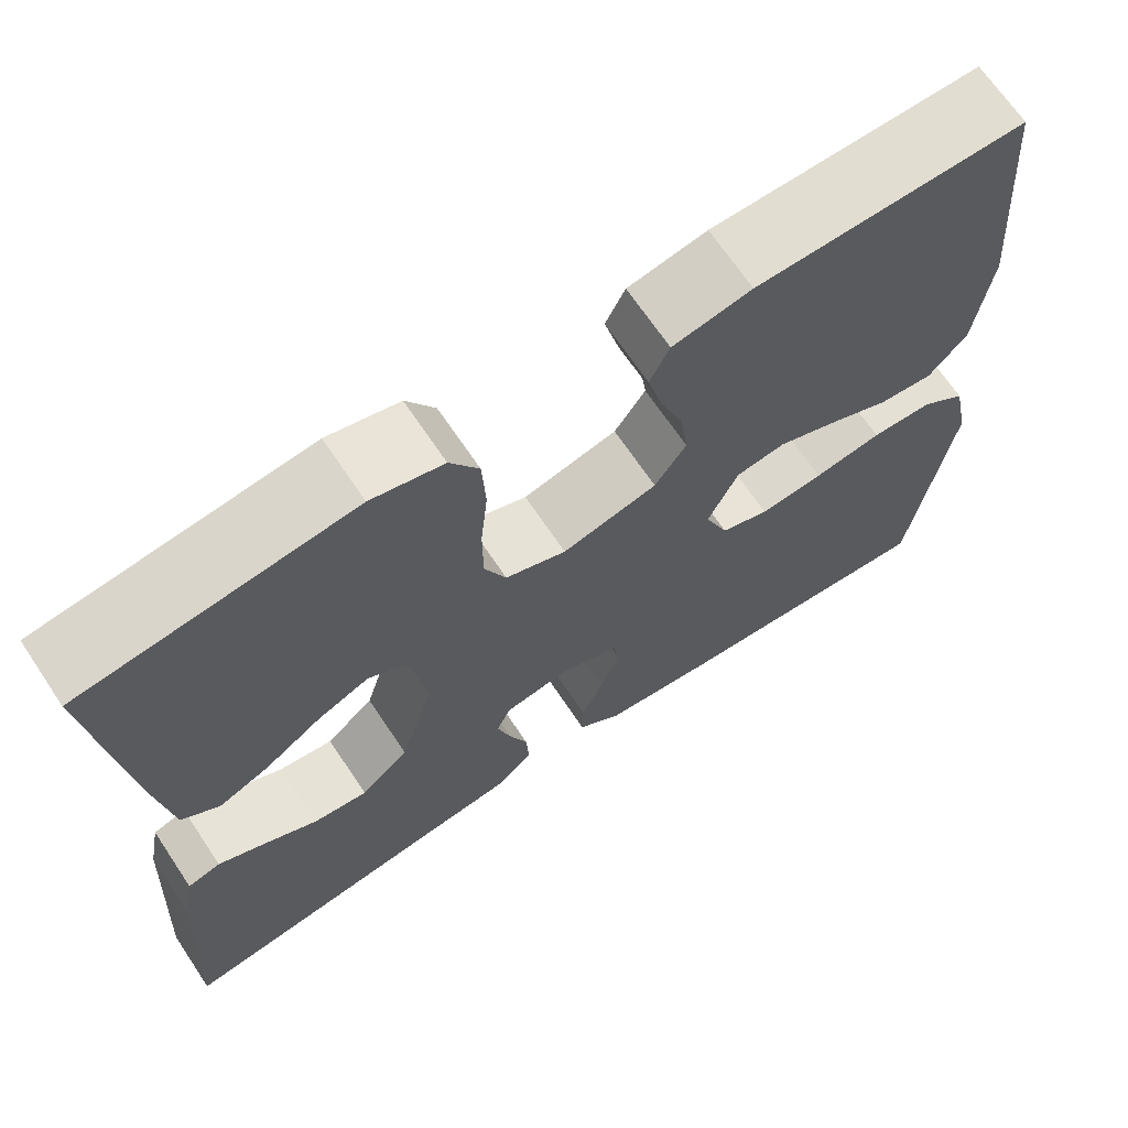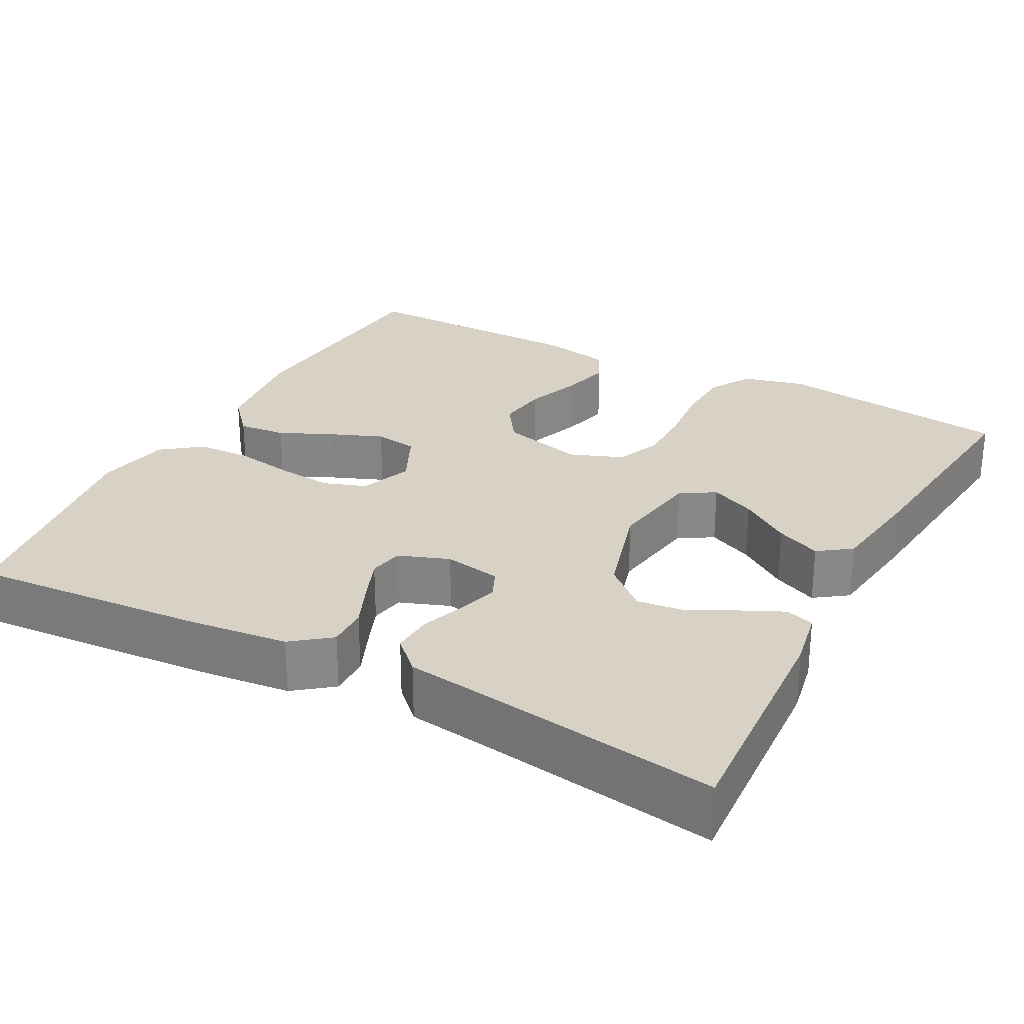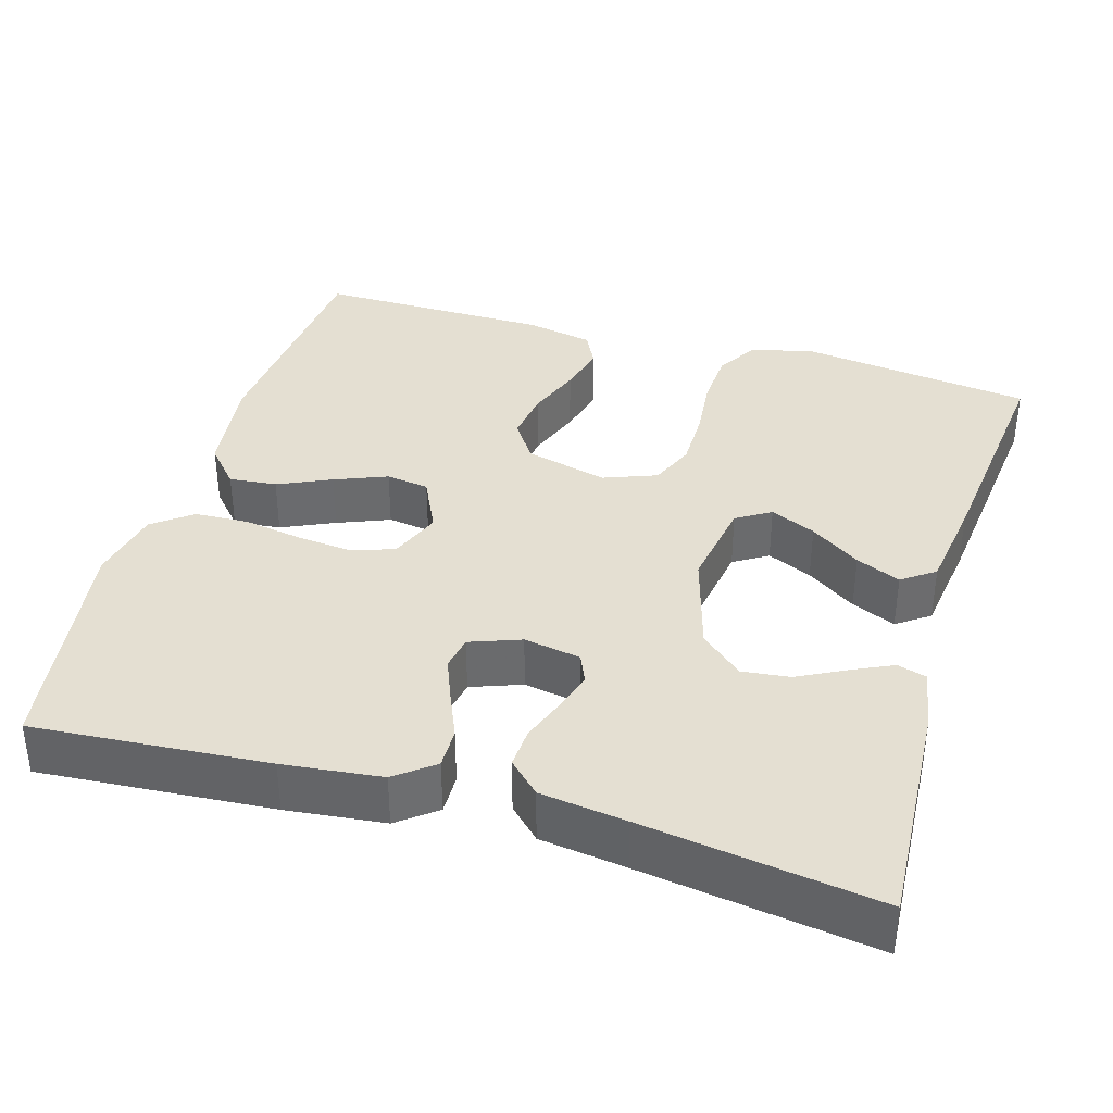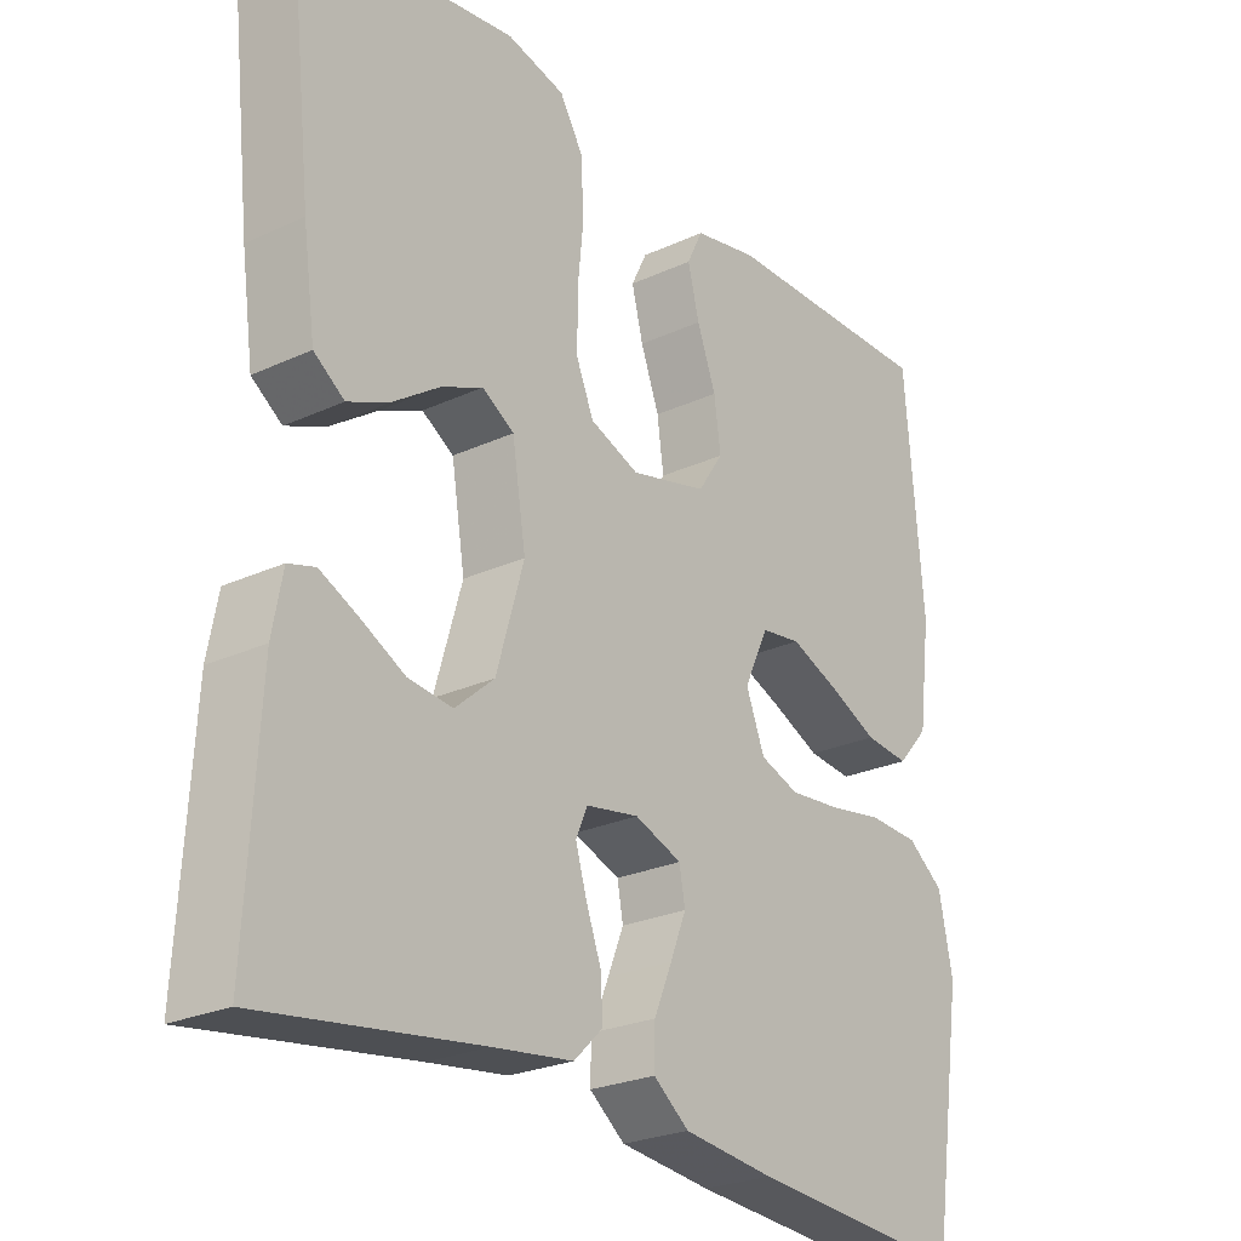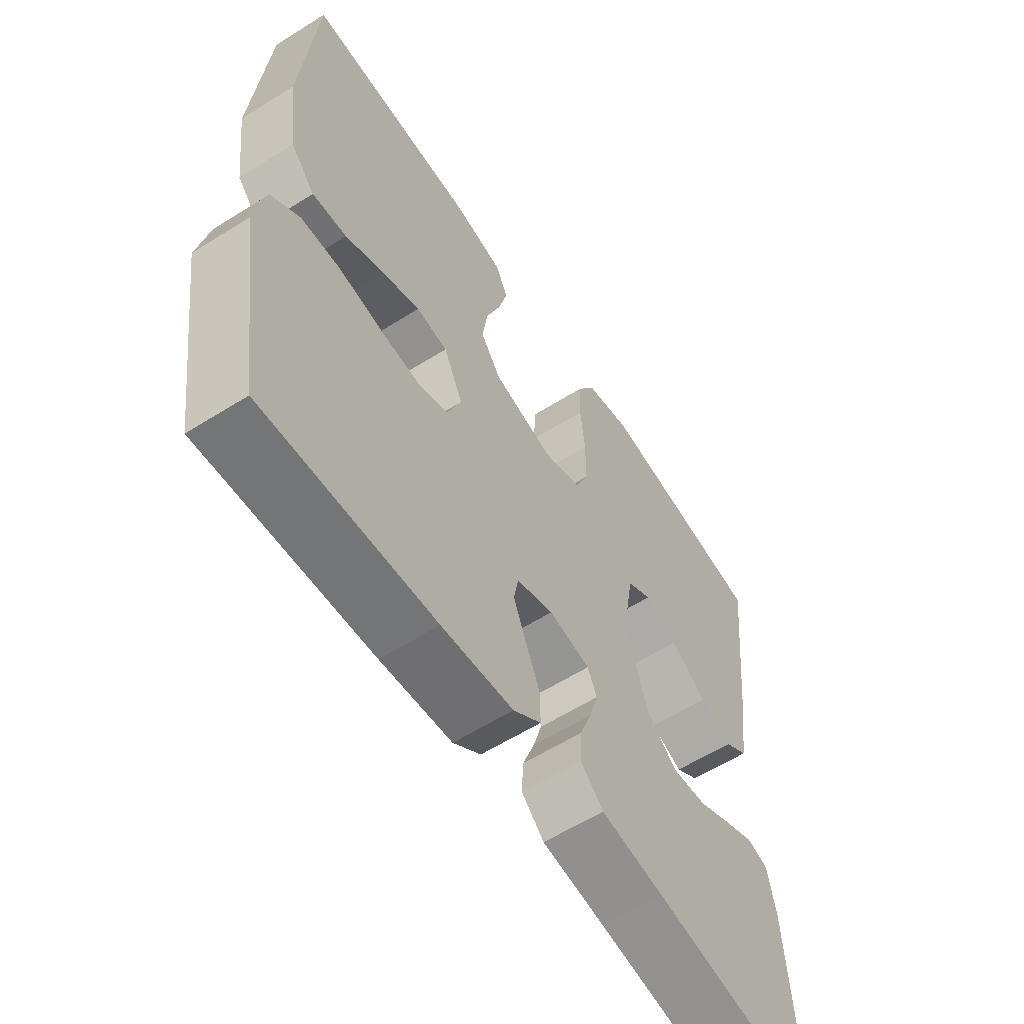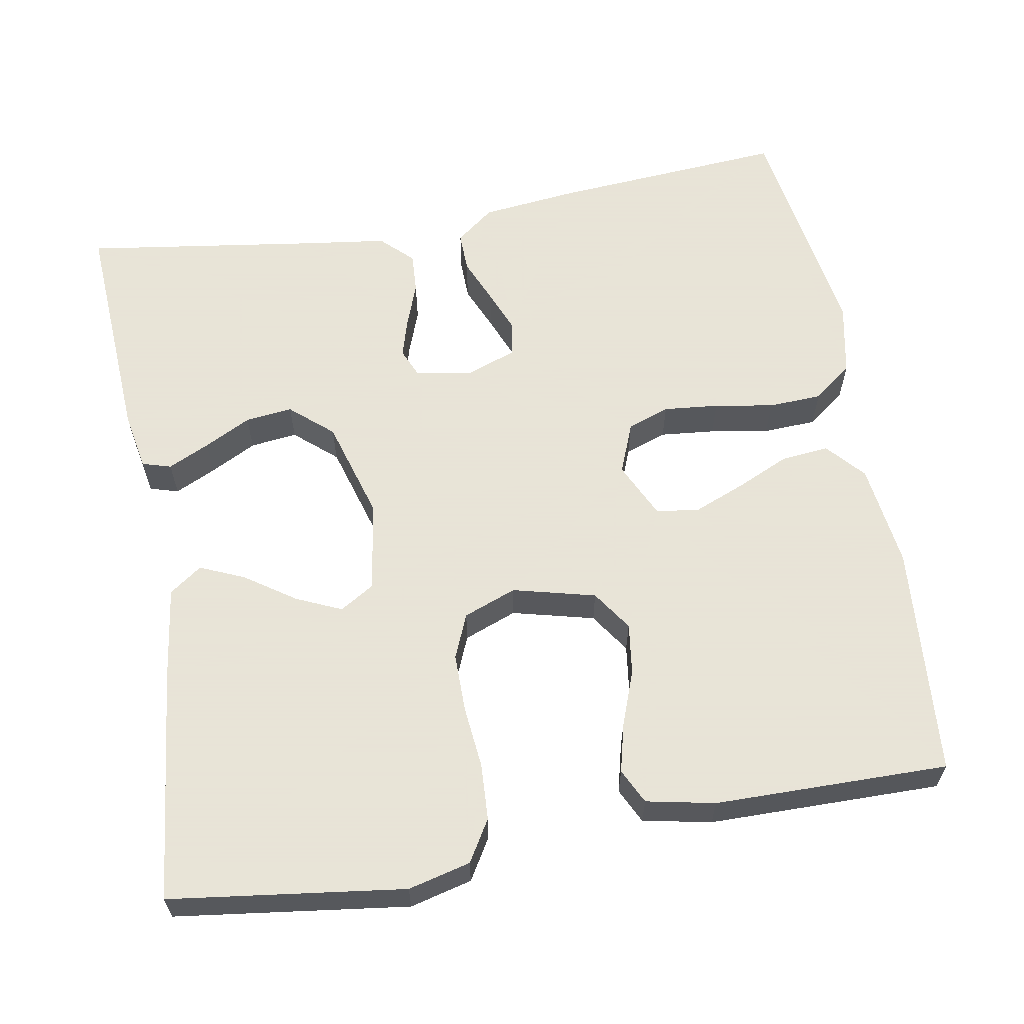
<metadata>
{"format":"obj","ext":"obj","renderer":"f3d","projection":"perspective","resolution":1024,"background":"white","views":[{"elev":68.1,"azim":-33.8,"up":"+Z"},{"elev":27.6,"azim":-152.0,"up":"+Y"},{"elev":37.1,"azim":-163.6,"up":"+Y"},{"elev":-25.2,"azim":-53.3,"up":"+Z"},{"elev":-59.8,"azim":122.8,"up":"+Z"},{"elev":61.4,"azim":-10.1,"up":"+Y"}]}
</metadata>
<code>
v -0.5 0.07 -0.5
v -0.483 0.07 -0.2
v -0.469 0.07 -0.125
v -0.432 0.07 -0.114
v -0.379 0.07 -0.139
v -0.319 0.07 -0.17
v -0.258 0.07 -0.177
v -0.204 0.07 -0.13
v -0.166 0.07 0
v -0.185 0.07 0.117
v -0.229 0.07 0.144
v -0.287 0.07 0.118
v -0.351 0.07 0.074
v -0.408 0.07 0.049
v -0.45 0.07 0.079
v -0.467 0.07 0.2
v -0.5 0.07 0.5
v -0.2 0.07 0.54
v -0.12 0.07 0.52
v -0.088 0.07 0.467
v -0.084 0.07 0.394
v -0.092 0.07 0.314
v -0.092 0.07 0.239
v -0.068 0.07 0.182
v 0 0.07 0.156
v 0.106 0.07 0.183
v 0.141 0.07 0.235
v 0.132 0.07 0.301
v 0.106 0.07 0.371
v 0.09 0.07 0.434
v 0.112 0.07 0.479
v 0.2 0.07 0.497
v 0.5 0.07 0.5
v 0.525 0.07 0.2
v 0.508 0.07 0.065
v 0.465 0.07 0.016
v 0.404 0.07 0.022
v 0.336 0.07 0.053
v 0.269 0.07 0.08
v 0.214 0.07 0.072
v 0.18 0.07 0
v 0.206 0.07 -0.066
v 0.26 0.07 -0.085
v 0.331 0.07 -0.078
v 0.407 0.07 -0.065
v 0.476 0.07 -0.068
v 0.526 0.07 -0.106
v 0.545 0.07 -0.2
v 0.5 0.07 -0.5
v 0.2 0.07 -0.478
v 0.074 0.07 -0.464
v 0.025 0.07 -0.426
v 0.026 0.07 -0.374
v 0.051 0.07 -0.315
v 0.073 0.07 -0.26
v 0.065 0.07 -0.216
v 0 0.07 -0.192
v -0.073 0.07 -0.205
v -0.089 0.07 -0.242
v -0.074 0.07 -0.293
v -0.053 0.07 -0.35
v -0.05 0.07 -0.402
v -0.09 0.07 -0.441
v -0.2 0.07 -0.456
v -0.5 0 -0.5
v -0.483 0 -0.2
v -0.469 0 -0.125
v -0.432 0 -0.114
v -0.379 0 -0.139
v -0.319 0 -0.17
v -0.258 0 -0.177
v -0.204 0 -0.13
v -0.166 0 0
v -0.185 0 0.117
v -0.229 0 0.144
v -0.287 0 0.118
v -0.351 0 0.074
v -0.408 0 0.049
v -0.45 0 0.079
v -0.467 0 0.2
v -0.5 0 0.5
v -0.2 0 0.54
v -0.12 0 0.52
v -0.088 0 0.467
v -0.084 0 0.394
v -0.092 0 0.314
v -0.092 0 0.239
v -0.068 0 0.182
v 0 0 0.156
v 0.106 0 0.183
v 0.141 0 0.235
v 0.132 0 0.301
v 0.106 0 0.371
v 0.09 0 0.434
v 0.112 0 0.479
v 0.2 0 0.497
v 0.5 0 0.5
v 0.525 0 0.2
v 0.508 0 0.065
v 0.465 0 0.016
v 0.404 0 0.022
v 0.336 0 0.053
v 0.269 0 0.08
v 0.214 0 0.072
v 0.18 0 0
v 0.206 0 -0.066
v 0.26 0 -0.085
v 0.331 0 -0.078
v 0.407 0 -0.065
v 0.476 0 -0.068
v 0.526 0 -0.106
v 0.545 0 -0.2
v 0.5 0 -0.5
v 0.2 0 -0.478
v 0.074 0 -0.464
v 0.025 0 -0.426
v 0.026 0 -0.374
v 0.051 0 -0.315
v 0.073 0 -0.26
v 0.065 0 -0.216
v 0 0 -0.192
v -0.073 0 -0.205
v -0.089 0 -0.242
v -0.074 0 -0.293
v -0.053 0 -0.35
v -0.05 0 -0.402
v -0.09 0 -0.441
v -0.2 0 -0.456
f 61 62 63 64
f 60 61 64 1
f 59 60 1 2
f 58 59 2
f 57 58 2
f 51 52 53 54
f 51 54 55
f 50 51 55
f 49 50 55 56
f 47 48 49 56
f 44 45 46 47
f 43 44 47 56
f 35 36 37 38
f 35 38 39
f 34 35 39
f 33 34 39 40
f 31 32 33 40
f 28 29 30 31
f 27 28 31 40
f 19 20 21 22
f 19 22 23
f 18 19 23
f 17 18 23
f 16 17 23 24
f 12 13 14 15
f 11 12 15 16
f 3 4 5 6
f 2 3 6
f 2 6 7
f 57 2 7
f 42 43 56 57
f 41 42 57 7
f 26 27 40 41
f 25 26 41
f 11 16 24 25
f 10 11 25 41
f 9 10 41
f 8 9 41
f 7 8 41
f 128 127 126 125
f 65 128 125 124
f 66 65 124 123
f 66 123 122
f 66 122 121
f 118 117 116 115
f 119 118 115
f 119 115 114
f 120 119 114 113
f 120 113 112 111
f 111 110 109 108
f 120 111 108 107
f 102 101 100 99
f 103 102 99
f 103 99 98
f 104 103 98 97
f 104 97 96 95
f 95 94 93 92
f 104 95 92 91
f 86 85 84 83
f 87 86 83
f 87 83 82
f 87 82 81
f 88 87 81 80
f 79 78 77 76
f 80 79 76 75
f 70 69 68 67
f 70 67 66
f 71 70 66
f 71 66 121
f 121 120 107 106
f 71 121 106 105
f 105 104 91 90
f 105 90 89
f 89 88 80 75
f 105 89 75 74
f 105 74 73
f 105 73 72
f 105 72 71
f 1 65 66 2
f 2 66 67 3
f 3 67 68 4
f 4 68 69 5
f 5 69 70 6
f 6 70 71 7
f 7 71 72 8
f 8 72 73 9
f 9 73 74 10
f 10 74 75 11
f 11 75 76 12
f 12 76 77 13
f 13 77 78 14
f 14 78 79 15
f 15 79 80 16
f 16 80 81 17
f 17 81 82 18
f 18 82 83 19
f 19 83 84 20
f 20 84 85 21
f 21 85 86 22
f 22 86 87 23
f 23 87 88 24
f 24 88 89 25
f 25 89 90 26
f 26 90 91 27
f 27 91 92 28
f 28 92 93 29
f 29 93 94 30
f 30 94 95 31
f 31 95 96 32
f 32 96 97 33
f 33 97 98 34
f 34 98 99 35
f 35 99 100 36
f 36 100 101 37
f 37 101 102 38
f 38 102 103 39
f 39 103 104 40
f 40 104 105 41
f 41 105 106 42
f 42 106 107 43
f 43 107 108 44
f 44 108 109 45
f 45 109 110 46
f 46 110 111 47
f 47 111 112 48
f 48 112 113 49
f 49 113 114 50
f 50 114 115 51
f 51 115 116 52
f 52 116 117 53
f 53 117 118 54
f 54 118 119 55
f 55 119 120 56
f 56 120 121 57
f 57 121 122 58
f 58 122 123 59
f 59 123 124 60
f 60 124 125 61
f 61 125 126 62
f 62 126 127 63
f 63 127 128 64
f 64 128 65 1

</code>
